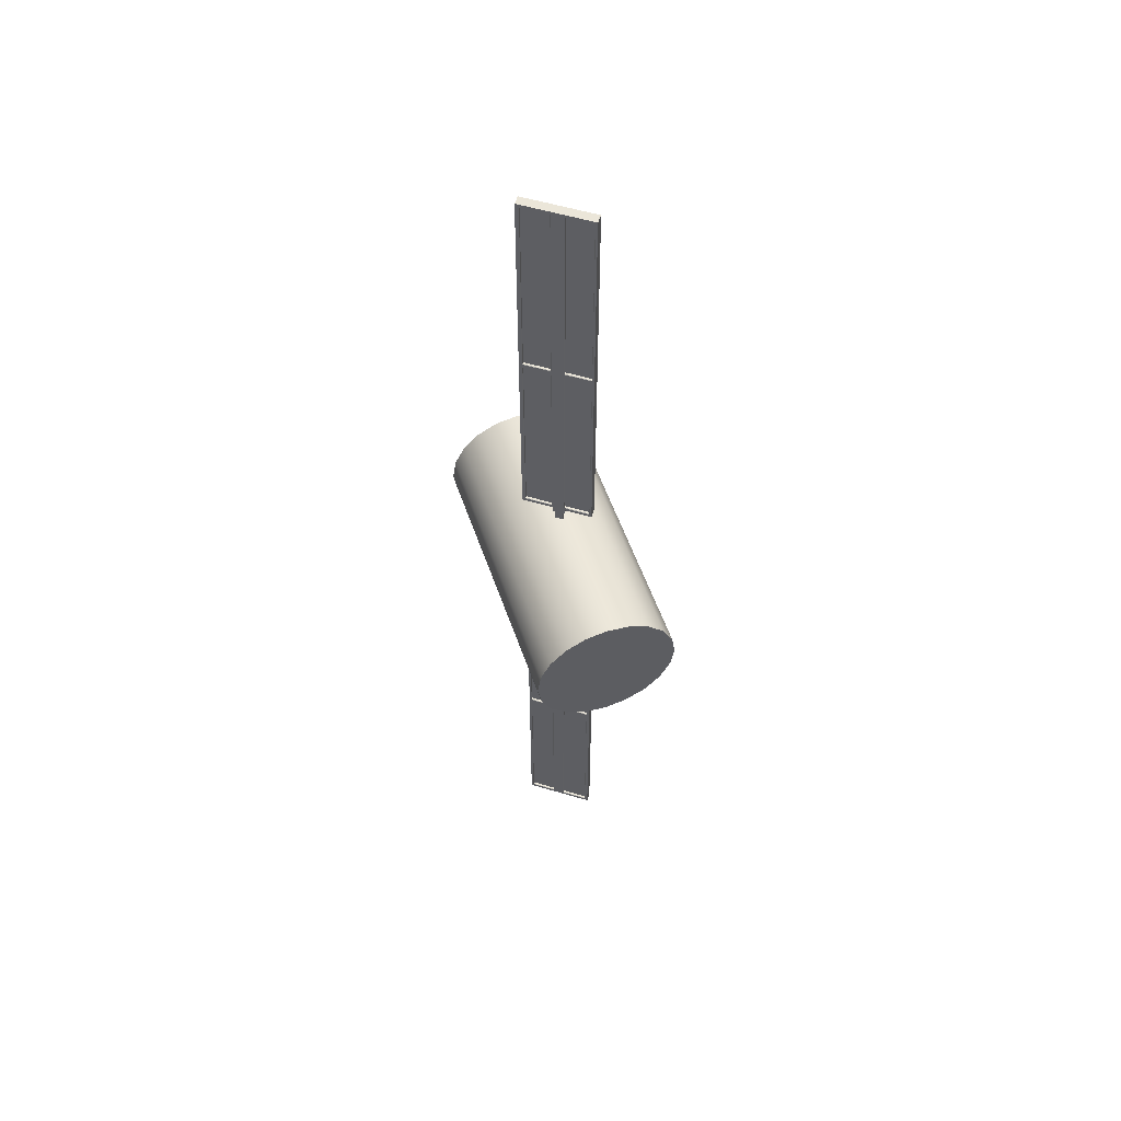
<metadata>
{"format":"obj","ext":"obj","renderer":"f3d","projection":"perspective","resolution":1024,"background":"white","views":[{"elev":55.1,"azim":-109.0,"up":"+Z"}]}
</metadata>
<code>
g default
v 1.95 2.363 -0.309
v 1.95 2.221 -0.5878
v 1.95 2 -0.809
v 1.95 1.721 -0.9511
v 1.95 1.412 -1
v 1.95 1.103 -0.9511
v 1.95 0.8244 -0.809
v 1.95 0.6032 -0.5878
v 1.95 0.4611 -0.309
v 1.95 0.4122 0
v 1.95 0.4611 0.309
v 1.95 0.6032 0.5878
v 1.95 0.8244 0.809
v 1.95 1.103 0.9511
v 1.95 1.412 1
v 1.95 1.721 0.9511
v 1.95 2 0.809
v 1.95 2.221 0.5878
v 1.95 2.363 0.309
v 1.95 2.412 0
v -1.95 2.363 -0.309
v -1.95 2.221 -0.5878
v -1.95 2 -0.809
v -1.95 1.721 -0.9511
v -1.95 1.412 -1
v -1.95 1.103 -0.9511
v -1.95 0.8244 -0.809
v -1.95 0.6032 -0.5878
v -1.95 0.4611 -0.309
v -1.95 0.4122 0
v -1.95 0.4611 0.309
v -1.95 0.6032 0.5878
v -1.95 0.8244 0.809
v -1.95 1.103 0.9511
v -1.95 1.412 1
v -1.95 1.721 0.9511
v -1.95 2 0.809
v -1.95 2.221 0.5878
v -1.95 2.363 0.309
v -1.95 2.412 0
v 1.95 1.412 0
v -1.95 1.412 0
g pCylinder1
f 1 2 22 21
f 2 3 23 22
f 3 4 24 23
f 4 5 25 24
f 5 6 26 25
f 6 7 27 26
f 7 8 28 27
f 8 9 29 28
f 9 10 30 29
f 10 11 31 30
f 11 12 32 31
f 12 13 33 32
f 13 14 34 33
f 14 15 35 34
f 15 16 36 35
f 16 17 37 36
f 17 18 38 37
f 18 19 39 38
f 19 20 40 39
f 20 1 21 40
f 2 1 41
f 3 2 41
f 4 3 41
f 5 4 41
f 6 5 41
f 7 6 41
f 8 7 41
f 9 8 41
f 10 9 41
f 11 10 41
f 12 11 41
f 13 12 41
f 14 13 41
f 15 14 41
f 16 15 41
f 17 16 41
f 18 17 41
f 19 18 41
f 20 19 41
f 1 20 41
f 21 22 42
f 22 23 42
f 23 24 42
f 24 25 42
f 25 26 42
f 26 27 42
f 27 28 42
f 28 29 42
f 29 30 42
f 30 31 42
f 31 32 42
f 32 33 42
f 33 34 42
f 34 35 42
f 35 36 42
f 36 37 42
f 37 38 42
f 38 39 42
f 39 40 42
f 40 21 42
g default
v 0.02797 1.319 1.275
v 0.1327 1.461 1.275
v 0.06932 1.507 1.275
v -0.03478 1.367 1.275
v -0.2904 1.062 6.946
v -0.1897 0.9875 6.946
v 0.305 1.866 6.946
v 0.4057 1.791 6.946
v 0.305 1.866 1.275
v 0.4057 1.791 1.275
v -0.2904 1.062 1.275
v -0.1897 0.9875 1.275
v 0.3805 1.81 1.275
v -0.2149 1.006 1.275
v -0.2149 1.006 6.946
v 0.3805 1.81 6.946
v 0.3302 1.847 1.275
v -0.2653 1.044 1.275
v -0.2653 1.044 6.946
v 0.3302 1.847 6.946
v 0.05139 1.523 1.275
v 0.05139 1.523 6.946
v 0.07658 1.505 6.946
v 0.127 1.467 6.946
v 0.1521 1.449 6.946
v 0.1521 1.449 1.275
v -0.05634 1.378 1.275
v -0.05634 1.378 6.946
v -0.03115 1.359 6.946
v 0.01922 1.322 6.946
v 0.04441 1.303 6.946
v 0.04441 1.303 1.275
v 0.06503 1.477 1.147
v 0.1036 1.449 1.147
v 0.03089 1.351 1.147
v -0.00729 1.379 1.147
v 0.06757 1.498 1.147
v 0.0687 1.508 1.154
v 0.1236 1.458 1.147
v 0.1321 1.461 1.154
v 0.02837 1.329 1.147
v 0.02734 1.32 1.154
v -0.027 1.371 1.147
v -0.03541 1.367 1.154
v 0.305 1.866 6.895
v 0.3302 1.847 6.895
v 0.3805 1.81 6.895
v 0.4057 1.791 6.895
v -0.1897 0.9875 6.895
v -0.2149 1.006 6.895
v -0.2653 1.044 6.895
v -0.2904 1.062 6.895
v 0.305 1.866 1.326
v 0.3302 1.847 1.326
v 0.3805 1.81 1.326
v 0.4057 1.791 1.326
v -0.1897 0.9875 1.326
v -0.2149 1.006 1.326
v -0.2653 1.044 1.326
v -0.2904 1.062 1.326
v 0.305 1.866 4.07
v 0.3302 1.847 4.07
v 0.3805 1.81 4.07
v 0.4057 1.791 4.07
v -0.1897 0.9875 4.07
v -0.2149 1.006 4.07
v -0.2653 1.044 4.07
v -0.2904 1.062 4.07
v 0.305 1.866 4.151
v 0.3302 1.847 4.151
v 0.3805 1.81 4.151
v 0.4057 1.791 4.151
v -0.1897 0.9875 4.151
v -0.2149 1.006 4.151
v -0.2653 1.044 4.151
v -0.2904 1.062 4.151
v -0.2712 1.088 1.275
v -0.2472 1.074 1.275
v -0.1907 1.032 1.275
v -0.1704 1.013 1.275
v -0.1704 1.013 6.946
v -0.1956 1.032 6.946
v -0.246 1.069 6.946
v -0.2712 1.088 6.946
v 0.276 1.826 1.275
v 0.2971 1.808 1.275
v 0.3541 1.767 1.275
v 0.3767 1.752 1.275
v 0.3767 1.752 6.946
v 0.3515 1.77 6.946
v 0.3012 1.808 6.946
v 0.276 1.826 6.946
v 0.303 1.806 4.07
v 0.303 1.806 1.326
v 0.07838 1.503 1.326
v 0.07838 1.503 4.07
v 0.3497 1.772 1.326
v 0.1252 1.469 1.326
v 0.3497 1.772 4.07
v 0.1252 1.469 4.07
v 0.07838 1.503 4.151
v 0.07838 1.503 6.895
v 0.303 1.806 6.895
v 0.303 1.806 4.151
v 0.1252 1.469 6.895
v 0.1252 1.469 4.151
v 0.3497 1.772 4.151
v 0.3497 1.772 6.895
v -0.1974 1.033 1.326
v -0.1974 1.033 4.07
v 0.01742 1.323 1.326
v 0.01742 1.323 4.07
v -0.1974 1.033 4.151
v -0.1974 1.033 6.895
v 0.01742 1.323 4.151
v 0.01742 1.323 6.895
v -0.2442 1.068 4.151
v -0.02935 1.358 4.151
v -0.2442 1.068 6.895
v -0.02935 1.358 6.895
v -0.2442 1.068 1.326
v -0.02935 1.358 1.326
v -0.2442 1.068 4.07
v -0.02935 1.358 4.07
v 0.05659 1.52 6.895
v 0.04754 1.518 6.895
v 0.05139 1.523 6.901
v 0.2812 1.823 6.895
v 0.276 1.826 6.901
v 0.2798 1.832 6.895
v 0.05659 1.52 1.326
v 0.05139 1.523 1.319
v 0.04754 1.518 1.326
v 0.05659 1.52 4.07
v 0.04754 1.518 4.07
v 0.05139 1.523 4.077
v 0.2812 1.823 1.326
v 0.2798 1.832 1.326
v 0.276 1.826 1.319
v -0.05114 1.374 1.326
v -0.05249 1.383 1.326
v -0.05634 1.378 1.319
v -0.05114 1.374 4.07
v -0.05634 1.378 4.077
v -0.05249 1.383 4.07
v 0.2812 1.823 4.07
v 0.276 1.826 4.077
v 0.2798 1.832 4.07
v 0.05659 1.52 4.151
v 0.05139 1.523 4.144
v 0.04754 1.518 4.151
v 0.2812 1.823 4.151
v 0.2798 1.832 4.151
v 0.276 1.826 4.144
v -0.05114 1.374 6.895
v -0.05634 1.378 6.901
v -0.05249 1.383 6.895
v -0.05114 1.374 4.151
v -0.05249 1.383 4.151
v -0.05634 1.378 4.144
v -0.266 1.084 1.326
v -0.2712 1.088 1.319
v -0.275 1.083 1.326
v -0.266 1.084 6.895
v -0.275 1.083 6.895
v -0.2712 1.088 6.901
v -0.266 1.084 4.151
v -0.2712 1.088 4.144
v -0.275 1.083 4.151
v -0.266 1.084 4.07
v -0.275 1.083 4.07
v -0.2712 1.088 4.077
v 0.06498 1.477 1.058
v 0.1036 1.449 1.058
v 0.03084 1.351 1.058
v -0.007341 1.38 1.058
v 0.06493 1.477 0.9702
v 0.1035 1.449 0.9701
v -0.007392 1.38 0.9702
v 0.03079 1.351 0.9701
v 0.1469 1.453 6.895
v 0.1521 1.449 6.901
v 0.1483 1.444 6.895
v 0.1469 1.453 4.151
v 0.1483 1.444 4.151
v 0.1521 1.449 4.144
v 0.03921 1.307 6.895
v 0.04826 1.309 6.895
v 0.04441 1.303 6.901
v 0.03921 1.307 4.151
v 0.04441 1.303 4.144
v 0.04826 1.309 4.151
v -0.1756 1.017 6.895
v -0.1704 1.013 6.901
v -0.1743 1.008 6.895
v 0.03921 1.307 1.326
v 0.04441 1.303 1.319
v 0.04826 1.309 1.326
v -0.1756 1.017 1.326
v -0.1743 1.008 1.326
v -0.1704 1.013 1.319
v 0.1469 1.453 1.326
v 0.1483 1.444 1.326
v 0.1521 1.449 1.319
v 0.1469 1.453 4.07
v 0.1521 1.449 4.077
v 0.1483 1.444 4.07
v 0.03921 1.307 4.07
v 0.04826 1.309 4.07
v 0.04441 1.303 4.077
v -0.1756 1.017 4.07
v -0.1704 1.013 4.077
v -0.1743 1.008 4.07
v -0.1756 1.017 4.151
v -0.1743 1.008 4.151
v -0.1704 1.013 4.144
v 0.3715 1.756 1.326
v 0.3767 1.752 1.319
v 0.3806 1.757 1.326
v 0.3715 1.756 4.07
v 0.3806 1.757 4.07
v 0.3767 1.752 4.077
v 0.3715 1.756 4.151
v 0.3767 1.752 4.144
v 0.3806 1.757 4.151
v 0.3715 1.756 6.895
v 0.3806 1.757 6.895
v 0.3767 1.752 6.901
g polySurface3 group2
f 64 65 133 134
f 59 51 95 96
f 127 128 45 63
f 53 60 101 102
f 68 130 260 246
f 127 63 174 181
f 129 130 68 44
f 56 54 99 100
f 132 66 67 131
f 52 55 97 98
f 44 45 128 129
f 60 56 100 101
f 132 133 65 66
f 55 59 96 97
f 65 64 70 71
f 66 65 71 72
f 67 66 72 73
f 74 68 246 245 240 239
f 43 44 68 74
f 69 63 45 46
f 119 53 102 205 204
f 47 61 125 126
f 124 125 61 57
f 123 124 57 48
f 54 122 243 242 99
f 121 122 54 56
f 56 60 120 121
f 119 120 60 53
f 82 80 45 44
f 84 82 44 43
f 86 84 43 46
f 80 86 46 45
f 79 81 76 75
f 81 83 77 76
f 83 85 78 77
f 85 79 75 78
f 80 79 85 86
f 79 80 82 81
f 81 82 84 83
f 83 84 86 85
f 171 169 64 134
f 49 62 88 87
f 89 88 62 58
f 90 89 58 50
f 67 224 270 131
f 48 91 237 236 123
f 57 92 91 48
f 57 61 93 92
f 94 93 61 47
f 64 169 168 199 198 70
f 135 136 137 138
f 96 95 103 104
f 97 96 104 105
f 98 97 105 106
f 140 139 141 142
f 251 240 245 249
f 99 242 255 107
f 100 99 107 108
f 101 100 108 109
f 102 101 109 110
f 213 205 102 110
f 183 187 177 175
f 192 196 189 178
f 104 103 111 112
f 105 104 112 113
f 106 105 113 114
f 266 228 248 264
f 115 107 255 254 258 257
f 116 108 107 115
f 117 109 108 116
f 118 110 109 117
f 143 144 145 146
f 87 88 112 111
f 113 112 88 89
f 114 113 89 90
f 147 148 149 150
f 230 234 227 225
f 91 115 257 237
f 92 116 115 91
f 92 93 117 116
f 118 117 93 94
f 207 211 118 94
f 201 199 168 193
f 69 119 204 184
f 69 46 120 119
f 121 120 46 43
f 43 74 122 121
f 239 243 122 74
f 152 151 153 154
f 254 252 233 258
f 156 155 157 158
f 123 236 231 73
f 73 72 124 123
f 72 71 125 124
f 126 125 71 70
f 198 208 126 70
f 160 159 161 162
f 210 202 186 214
f 164 163 165 166
f 51 127 181 180 95
f 51 59 128 127
f 129 128 59 55
f 55 52 130 129
f 263 261 98 106
f 269 267 114 90
f 131 270 269 90 50
f 58 132 131 50
f 58 62 133 132
f 134 133 62 49
f 195 172 87 111
f 111 103 190 189 196 195
f 95 180 190 103
f 188 179 136 135
f 179 173 137 136
f 173 176 138 137
f 176 188 135 138
f 244 259 139 140
f 259 262 141 139
f 262 247 142 141
f 247 244 140 142
f 191 167 144 143
f 167 170 145 144
f 170 194 146 145
f 194 191 143 146
f 223 226 148 147
f 226 265 149 148
f 265 268 150 149
f 268 223 147 150
f 253 241 151 152
f 241 238 153 151
f 238 250 154 153
f 250 253 152 154
f 235 256 155 156
f 256 232 157 155
f 232 229 158 157
f 229 235 156 158
f 200 209 159 160
f 209 206 161 159
f 206 197 162 161
f 197 200 160 162
f 182 203 163 164
f 203 212 165 163
f 212 185 166 165
f 185 182 164 166
f 172 171 134 49 87
f 184 183 175 174 63 69
f 193 192 178 177 187 186 202 201
f 208 207 94 47 126
f 211 210 214 213 110 118
f 168 167 191 193
f 167 169 171 170
f 170 172 195 194
f 174 173 179 181
f 173 175 177 176
f 176 178 189 188
f 180 179 188 190
f 183 182 185 187
f 182 184 204 203
f 186 185 212 214
f 192 191 194 196
f 198 197 206 208
f 197 199 201 200
f 200 202 210 209
f 203 205 213 212
f 207 206 209 211
f 167 168 169
f 170 171 172
f 173 174 175
f 176 177 178
f 179 180 181
f 182 183 184
f 185 186 187
f 188 189 190
f 191 192 193
f 194 195 196
f 197 198 199
f 200 201 202
f 203 204 205
f 206 207 208
f 209 210 211
f 212 213 214
f 220 219 215 216
f 222 220 216 217
f 221 222 217 218
f 219 221 218 215
f 216 215 75 76
f 217 216 76 77
f 218 217 77 78
f 215 218 78 75
f 220 222 221 219
f 231 230 225 224 67 73
f 252 251 249 248 228 227 234 233
f 261 260 130 52 98
f 264 263 106 114 267 266
f 224 223 268 270
f 223 225 227 226
f 226 228 266 265
f 230 229 232 234
f 229 231 236 235
f 233 232 256 258
f 235 237 257 256
f 239 238 241 243
f 238 240 251 250
f 242 241 253 255
f 245 244 247 249
f 244 246 260 259
f 248 247 262 264
f 250 252 254 253
f 259 261 263 262
f 265 267 269 268
f 223 224 225
f 226 227 228
f 229 230 231
f 232 233 234
f 235 236 237
f 238 239 240
f 241 242 243
f 244 245 246
f 247 248 249
f 250 251 252
f 253 254 255
f 256 257 258
f 259 260 261
f 262 263 264
f 265 266 267
f 268 269 270
g default
v 0.1294 1.46 -1.273
v 0.02469 1.318 -1.273
v -0.03806 1.365 -1.273
v 0.06605 1.506 -1.273
v 0.2829 1.839 -6.943
v 0.3837 1.764 -6.943
v -0.3125 1.036 -6.943
v -0.2117 0.961 -6.943
v -0.3125 1.036 -1.273
v -0.2117 0.961 -1.273
v 0.2829 1.839 -1.273
v 0.3837 1.764 -1.273
v -0.2369 0.9797 -1.273
v 0.3585 1.783 -1.273
v 0.3585 1.783 -6.943
v -0.2369 0.9797 -6.943
v -0.2873 1.017 -1.273
v 0.3081 1.82 -1.273
v 0.3081 1.82 -6.943
v -0.2873 1.017 -6.943
v -0.0589 1.378 -1.273
v -0.0589 1.378 -6.943
v -0.03372 1.359 -6.943
v 0.01666 1.322 -6.943
v 0.04184 1.303 -6.943
v 0.04184 1.303 -1.273
v 0.04883 1.523 -1.273
v 0.04883 1.523 -6.943
v 0.07401 1.505 -6.943
v 0.1244 1.467 -6.943
v 0.1496 1.449 -6.943
v 0.1496 1.449 -1.273
v -0.01057 1.378 -1.144
v 0.02761 1.35 -1.144
v 0.1004 1.448 -1.144
v 0.06175 1.476 -1.144
v -0.03028 1.37 -1.144
v -0.03869 1.366 -1.152
v 0.02509 1.328 -1.144
v 0.02406 1.319 -1.151
v 0.1203 1.456 -1.144
v 0.1288 1.46 -1.151
v 0.06429 1.497 -1.144
v 0.06542 1.506 -1.152
v -0.3125 1.036 -6.892
v -0.2873 1.017 -6.892
v -0.2369 0.9797 -6.892
v -0.2117 0.961 -6.892
v 0.3837 1.764 -6.892
v 0.3585 1.783 -6.892
v 0.3081 1.82 -6.892
v 0.2829 1.839 -6.892
v -0.3125 1.036 -1.323
v -0.2873 1.017 -1.323
v -0.2369 0.9797 -1.323
v -0.2117 0.961 -1.323
v 0.3837 1.764 -1.323
v 0.3585 1.783 -1.323
v 0.3081 1.82 -1.323
v 0.2829 1.839 -1.323
v -0.3125 1.036 -4.068
v -0.2873 1.017 -4.068
v -0.2369 0.9797 -4.068
v -0.2117 0.961 -4.068
v 0.3837 1.764 -4.068
v 0.3585 1.783 -4.068
v 0.3081 1.82 -4.068
v 0.2829 1.839 -4.068
v -0.3125 1.036 -4.148
v -0.2873 1.017 -4.148
v -0.2369 0.9797 -4.148
v -0.2117 0.961 -4.148
v 0.3837 1.764 -4.148
v 0.3585 1.783 -4.148
v 0.3081 1.82 -4.148
v 0.2829 1.839 -4.148
v 0.2637 1.813 -1.273
v 0.2843 1.794 -1.273
v 0.3412 1.753 -1.273
v 0.3644 1.738 -1.273
v 0.3644 1.738 -6.943
v 0.3392 1.757 -6.943
v 0.2889 1.794 -6.943
v 0.2637 1.813 -6.943
v -0.2835 1.075 -1.273
v -0.2601 1.06 -1.273
v -0.2036 1.017 -1.273
v -0.1827 1 -1.273
v -0.1827 1 -6.943
v -0.2079 1.019 -6.943
v -0.2583 1.056 -6.943
v -0.2835 1.075 -6.943
v -0.2565 1.055 -4.068
v -0.2565 1.055 -1.323
v -0.03192 1.358 -1.323
v -0.03192 1.358 -4.068
v -0.2097 1.02 -1.323
v 0.01486 1.323 -1.323
v -0.2097 1.02 -4.068
v 0.01486 1.323 -4.068
v -0.03192 1.358 -4.148
v -0.03192 1.358 -6.892
v -0.2565 1.055 -6.892
v -0.2565 1.055 -4.148
v 0.01486 1.323 -6.892
v 0.01486 1.323 -4.148
v -0.2097 1.02 -4.148
v -0.2097 1.02 -6.892
v 0.3374 1.758 -1.323
v 0.3374 1.758 -4.068
v 0.1226 1.469 -1.323
v 0.1226 1.469 -4.068
v 0.3374 1.758 -4.148
v 0.3374 1.758 -6.892
v 0.1226 1.469 -4.148
v 0.1226 1.469 -6.892
v 0.2907 1.793 -4.148
v 0.07581 1.503 -4.148
v 0.2907 1.793 -6.892
v 0.07581 1.503 -6.892
v 0.2907 1.793 -1.323
v 0.07581 1.503 -1.323
v 0.2907 1.793 -4.068
v 0.07581 1.503 -4.068
v -0.05371 1.374 -6.892
v -0.05505 1.383 -6.892
v -0.0589 1.378 -6.899
v -0.2783 1.071 -6.892
v -0.2835 1.075 -6.899
v -0.2873 1.07 -6.892
v -0.05371 1.374 -1.323
v -0.0589 1.378 -1.317
v -0.05505 1.383 -1.323
v -0.05371 1.374 -4.068
v -0.05505 1.383 -4.068
v -0.0589 1.378 -4.074
v -0.2783 1.071 -1.323
v -0.2873 1.07 -1.323
v -0.2835 1.075 -1.317
v 0.05402 1.519 -1.323
v 0.04498 1.518 -1.323
v 0.04883 1.523 -1.317
v 0.05402 1.519 -4.068
v 0.04883 1.523 -4.074
v 0.04498 1.518 -4.068
v -0.2783 1.071 -4.068
v -0.2835 1.075 -4.074
v -0.2873 1.07 -4.068
v -0.05371 1.374 -4.148
v -0.0589 1.378 -4.142
v -0.05505 1.383 -4.148
v -0.2783 1.071 -4.148
v -0.2873 1.07 -4.148
v -0.2835 1.075 -4.142
v 0.05402 1.519 -6.892
v 0.04883 1.523 -6.899
v 0.04498 1.518 -6.892
v 0.05402 1.519 -4.148
v 0.04498 1.518 -4.148
v 0.04883 1.523 -4.142
v 0.2689 1.809 -1.323
v 0.2637 1.813 -1.317
v 0.2675 1.818 -1.323
v 0.2689 1.809 -6.892
v 0.2675 1.818 -6.892
v 0.2637 1.813 -6.899
v 0.2689 1.809 -4.148
v 0.2637 1.813 -4.142
v 0.2675 1.818 -4.148
v 0.2689 1.809 -4.068
v 0.2675 1.818 -4.068
v 0.2637 1.813 -4.074
v -0.01062 1.378 -1.056
v 0.02756 1.35 -1.056
v 0.1003 1.448 -1.056
v 0.0617 1.476 -1.056
v -0.01067 1.378 -0.9677
v 0.02751 1.35 -0.9676
v 0.06165 1.476 -0.9677
v 0.1003 1.448 -0.9676
v 0.03665 1.307 -6.892
v 0.04184 1.303 -6.899
v 0.04569 1.308 -6.892
v 0.03665 1.307 -4.148
v 0.04569 1.308 -4.148
v 0.04184 1.303 -4.142
v 0.1444 1.452 -6.892
v 0.1457 1.443 -6.892
v 0.1496 1.449 -6.899
v 0.1444 1.452 -4.148
v 0.1496 1.449 -4.142
v 0.1457 1.443 -4.148
v 0.3592 1.742 -6.892
v 0.3644 1.738 -6.899
v 0.3683 1.744 -6.892
v 0.1444 1.452 -1.323
v 0.1496 1.449 -1.317
v 0.1457 1.443 -1.323
v 0.3592 1.742 -1.323
v 0.3683 1.744 -1.323
v 0.3644 1.738 -1.317
v 0.03665 1.307 -1.323
v 0.04569 1.308 -1.323
v 0.04184 1.303 -1.317
v 0.03665 1.307 -4.068
v 0.04184 1.303 -4.074
v 0.04569 1.308 -4.068
v 0.1444 1.452 -4.068
v 0.1457 1.443 -4.068
v 0.1496 1.449 -4.074
v 0.3592 1.742 -4.068
v 0.3644 1.738 -4.074
v 0.3683 1.744 -4.068
v 0.3592 1.742 -4.148
v 0.3683 1.744 -4.148
v 0.3644 1.738 -4.142
v -0.1879 1.004 -1.323
v -0.1827 1 -1.317
v -0.1866 0.9949 -1.323
v -0.1879 1.004 -4.068
v -0.1866 0.9949 -4.068
v -0.1827 1 -4.074
v -0.1879 1.004 -4.148
v -0.1827 1 -4.142
v -0.1866 0.9949 -4.148
v -0.1879 1.004 -6.892
v -0.1866 0.9949 -6.892
v -0.1827 1 -6.899
g group2 polySurface4
f 292 293 361 362
f 287 279 323 324
f 355 356 273 291
f 281 288 329 330
f 296 358 488 474
f 355 291 402 409
f 357 358 296 272
f 284 282 327 328
f 360 294 295 359
f 280 283 325 326
f 272 273 356 357
f 288 284 328 329
f 360 361 293 294
f 283 287 324 325
f 293 292 298 299
f 294 293 299 300
f 295 294 300 301
f 302 296 474 473 468 467
f 271 272 296 302
f 297 291 273 274
f 347 281 330 433 432
f 275 289 353 354
f 352 353 289 285
f 351 352 285 276
f 282 350 471 470 327
f 349 350 282 284
f 284 288 348 349
f 347 348 288 281
f 310 308 273 272
f 312 310 272 271
f 314 312 271 274
f 308 314 274 273
f 307 309 304 303
f 309 311 305 304
f 311 313 306 305
f 313 307 303 306
f 308 307 313 314
f 307 308 310 309
f 309 310 312 311
f 311 312 314 313
f 399 397 292 362
f 277 290 316 315
f 317 316 290 286
f 318 317 286 278
f 295 452 498 359
f 276 319 465 464 351
f 285 320 319 276
f 285 289 321 320
f 322 321 289 275
f 292 397 396 427 426 298
f 363 364 365 366
f 324 323 331 332
f 325 324 332 333
f 326 325 333 334
f 368 367 369 370
f 479 468 473 477
f 327 470 483 335
f 328 327 335 336
f 329 328 336 337
f 330 329 337 338
f 441 433 330 338
f 411 415 405 403
f 420 424 417 406
f 332 331 339 340
f 333 332 340 341
f 334 333 341 342
f 494 456 476 492
f 343 335 483 482 486 485
f 344 336 335 343
f 345 337 336 344
f 346 338 337 345
f 371 372 373 374
f 315 316 340 339
f 341 340 316 317
f 342 341 317 318
f 375 376 377 378
f 458 462 455 453
f 319 343 485 465
f 320 344 343 319
f 320 321 345 344
f 346 345 321 322
f 435 439 346 322
f 429 427 396 421
f 297 347 432 412
f 297 274 348 347
f 349 348 274 271
f 271 302 350 349
f 467 471 350 302
f 380 379 381 382
f 482 480 461 486
f 384 383 385 386
f 351 464 459 301
f 301 300 352 351
f 300 299 353 352
f 354 353 299 298
f 426 436 354 298
f 388 387 389 390
f 438 430 414 442
f 392 391 393 394
f 279 355 409 408 323
f 279 287 356 355
f 357 356 287 283
f 283 280 358 357
f 491 489 326 334
f 497 495 342 318
f 359 498 497 318 278
f 286 360 359 278
f 286 290 361 360
f 362 361 290 277
f 423 400 315 339
f 339 331 418 417 424 423
f 323 408 418 331
f 416 407 364 363
f 407 401 365 364
f 401 404 366 365
f 404 416 363 366
f 472 487 367 368
f 487 490 369 367
f 490 475 370 369
f 475 472 368 370
f 419 395 372 371
f 395 398 373 372
f 398 422 374 373
f 422 419 371 374
f 451 454 376 375
f 454 493 377 376
f 493 496 378 377
f 496 451 375 378
f 481 469 379 380
f 469 466 381 379
f 466 478 382 381
f 478 481 380 382
f 463 484 383 384
f 484 460 385 383
f 460 457 386 385
f 457 463 384 386
f 428 437 387 388
f 437 434 389 387
f 434 425 390 389
f 425 428 388 390
f 410 431 391 392
f 431 440 393 391
f 440 413 394 393
f 413 410 392 394
f 400 399 362 277 315
f 412 411 403 402 291 297
f 421 420 406 405 415 414 430 429
f 436 435 322 275 354
f 439 438 442 441 338 346
f 396 395 419 421
f 395 397 399 398
f 398 400 423 422
f 402 401 407 409
f 401 403 405 404
f 404 406 417 416
f 408 407 416 418
f 411 410 413 415
f 410 412 432 431
f 414 413 440 442
f 420 419 422 424
f 426 425 434 436
f 425 427 429 428
f 428 430 438 437
f 431 433 441 440
f 435 434 437 439
f 395 396 397
f 398 399 400
f 401 402 403
f 404 405 406
f 407 408 409
f 410 411 412
f 413 414 415
f 416 417 418
f 419 420 421
f 422 423 424
f 425 426 427
f 428 429 430
f 431 432 433
f 434 435 436
f 437 438 439
f 440 441 442
f 448 447 443 444
f 450 448 444 445
f 449 450 445 446
f 447 449 446 443
f 444 443 303 304
f 445 444 304 305
f 446 445 305 306
f 443 446 306 303
f 448 450 449 447
f 459 458 453 452 295 301
f 480 479 477 476 456 455 462 461
f 489 488 358 280 326
f 492 491 334 342 495 494
f 452 451 496 498
f 451 453 455 454
f 454 456 494 493
f 458 457 460 462
f 457 459 464 463
f 461 460 484 486
f 463 465 485 484
f 467 466 469 471
f 466 468 479 478
f 470 469 481 483
f 473 472 475 477
f 472 474 488 487
f 476 475 490 492
f 478 480 482 481
f 487 489 491 490
f 493 495 497 496
f 451 452 453
f 454 455 456
f 457 458 459
f 460 461 462
f 463 464 465
f 466 467 468
f 469 470 471
f 472 473 474
f 475 476 477
f 478 479 480
f 481 482 483
f 484 485 486
f 487 488 489
f 490 491 492
f 493 494 495
f 496 497 498

</code>
